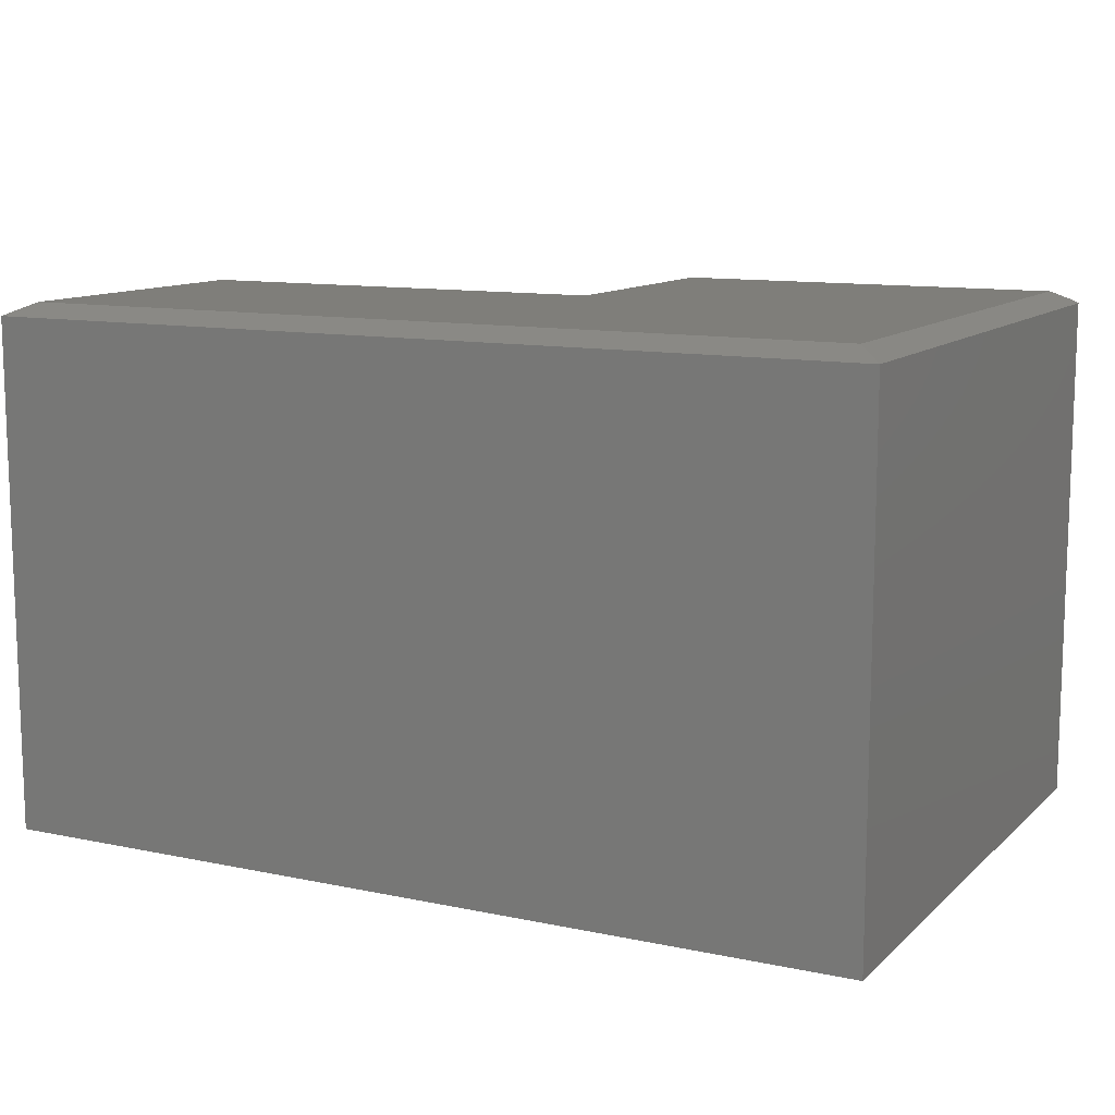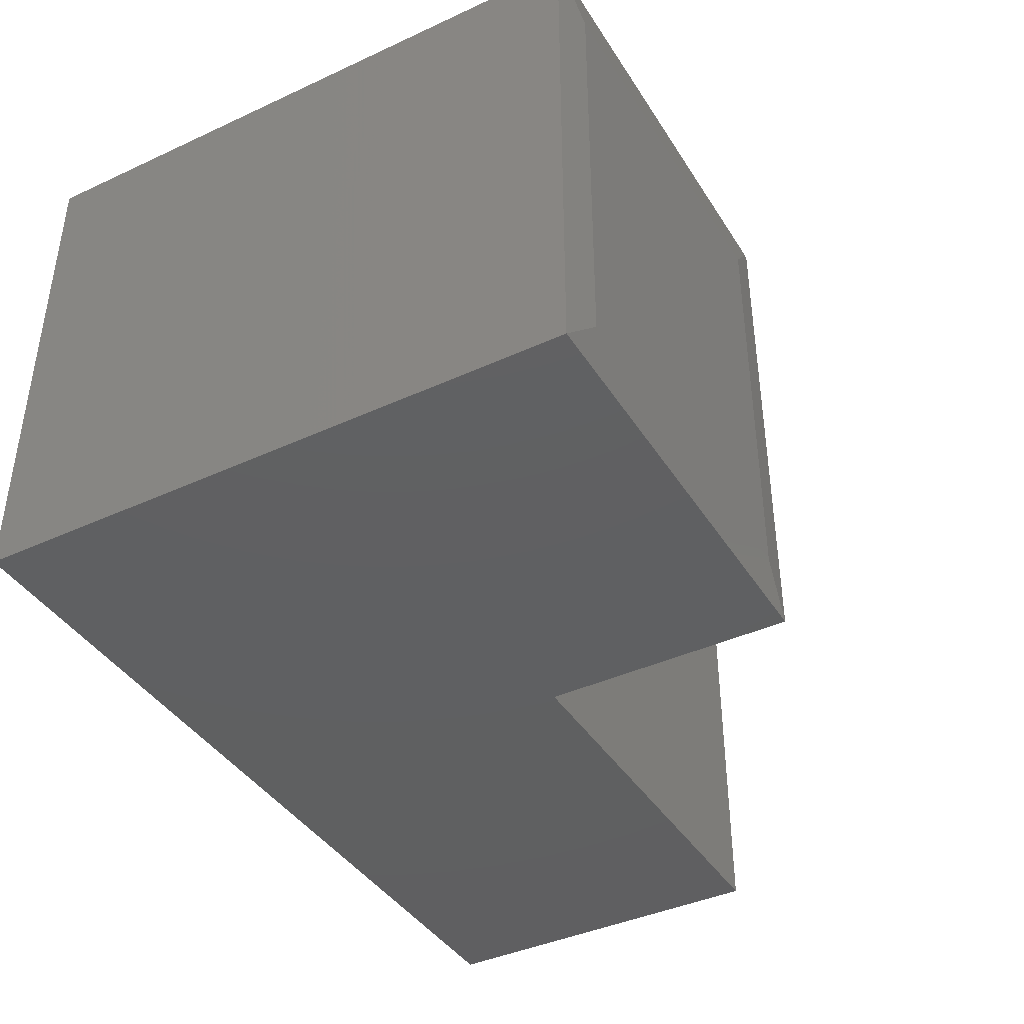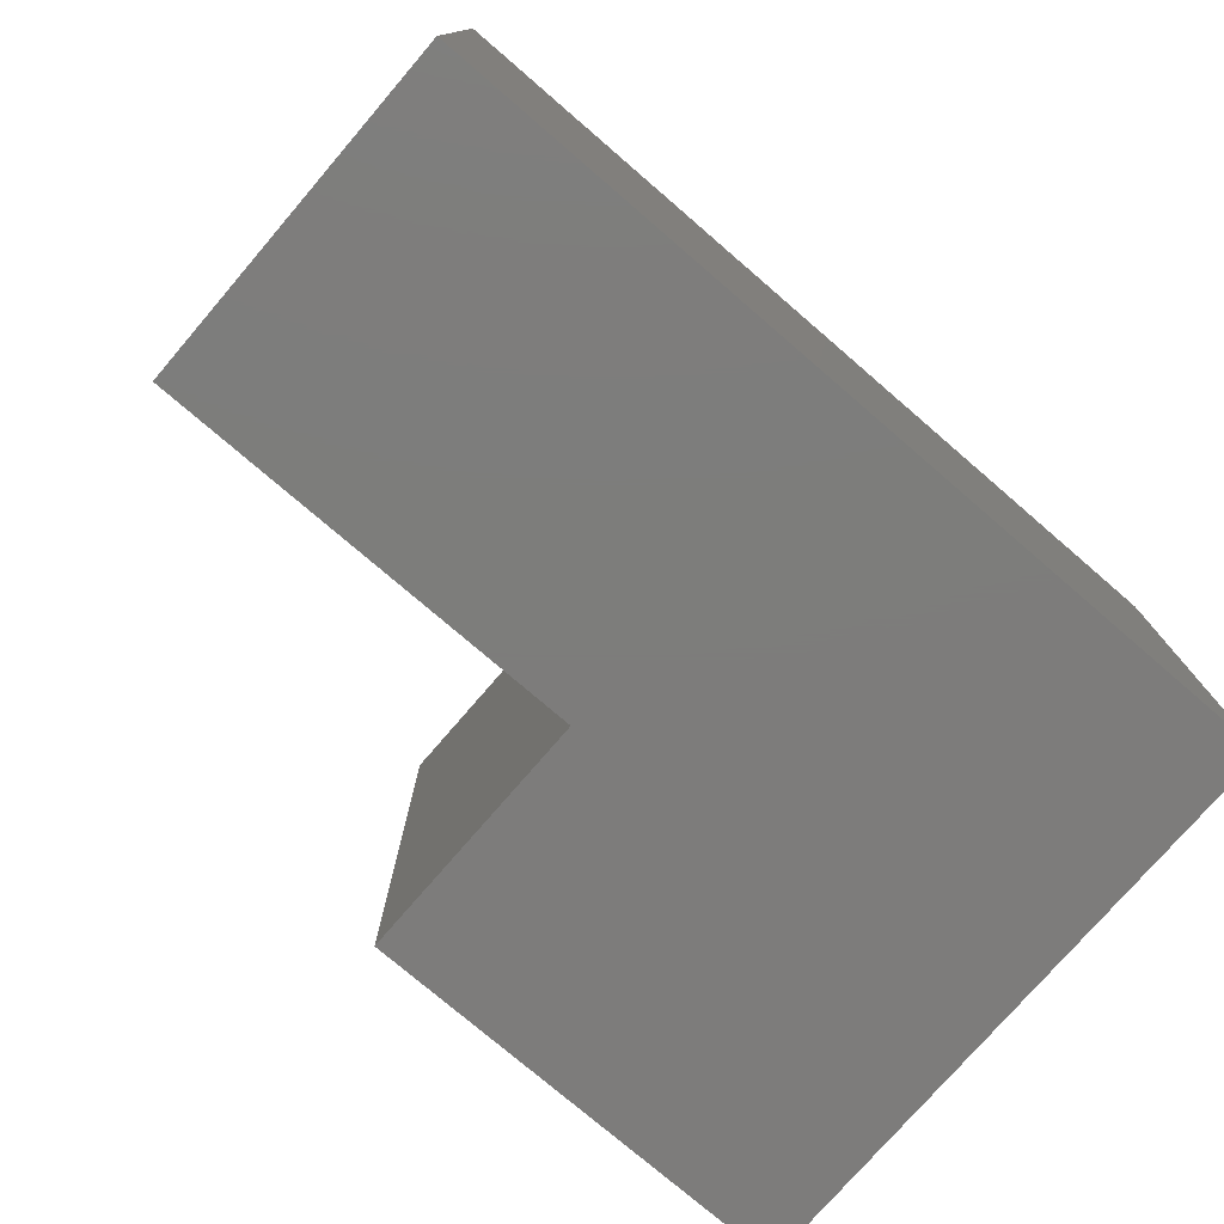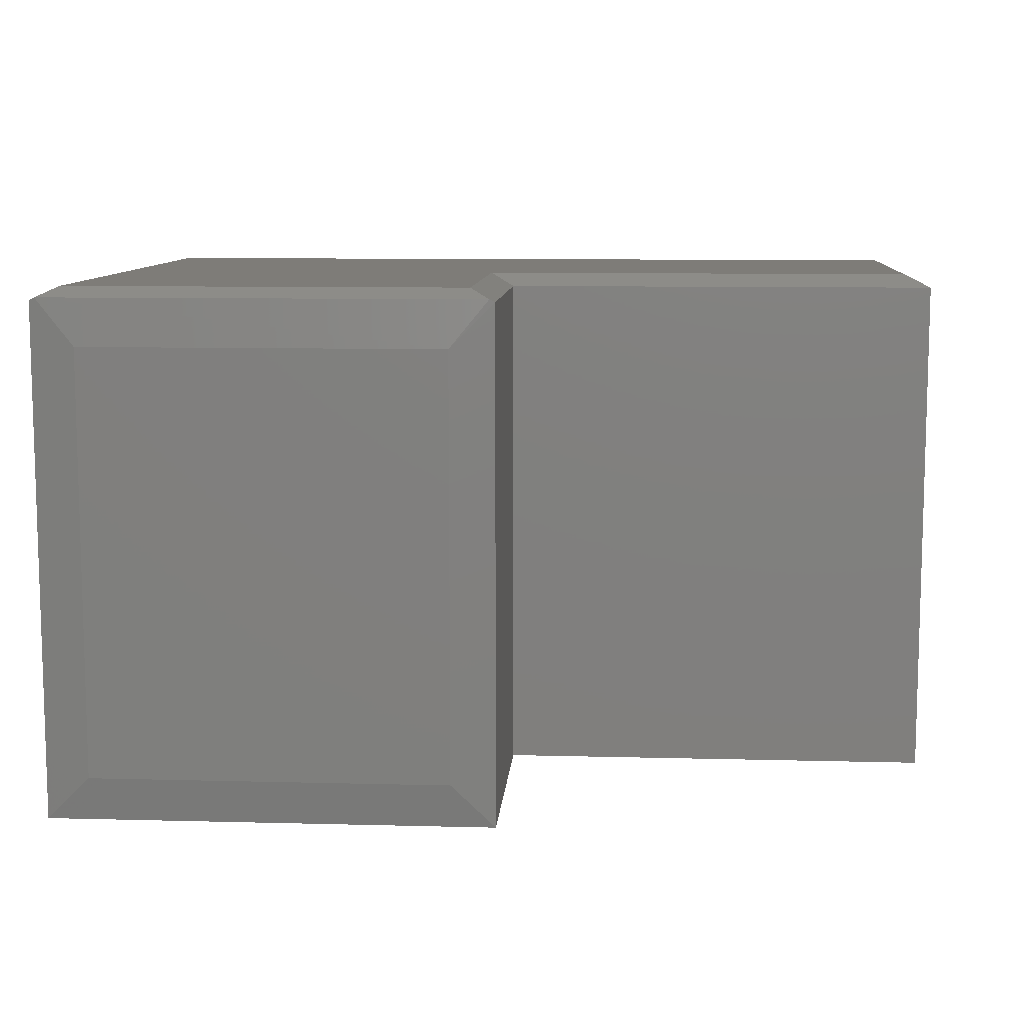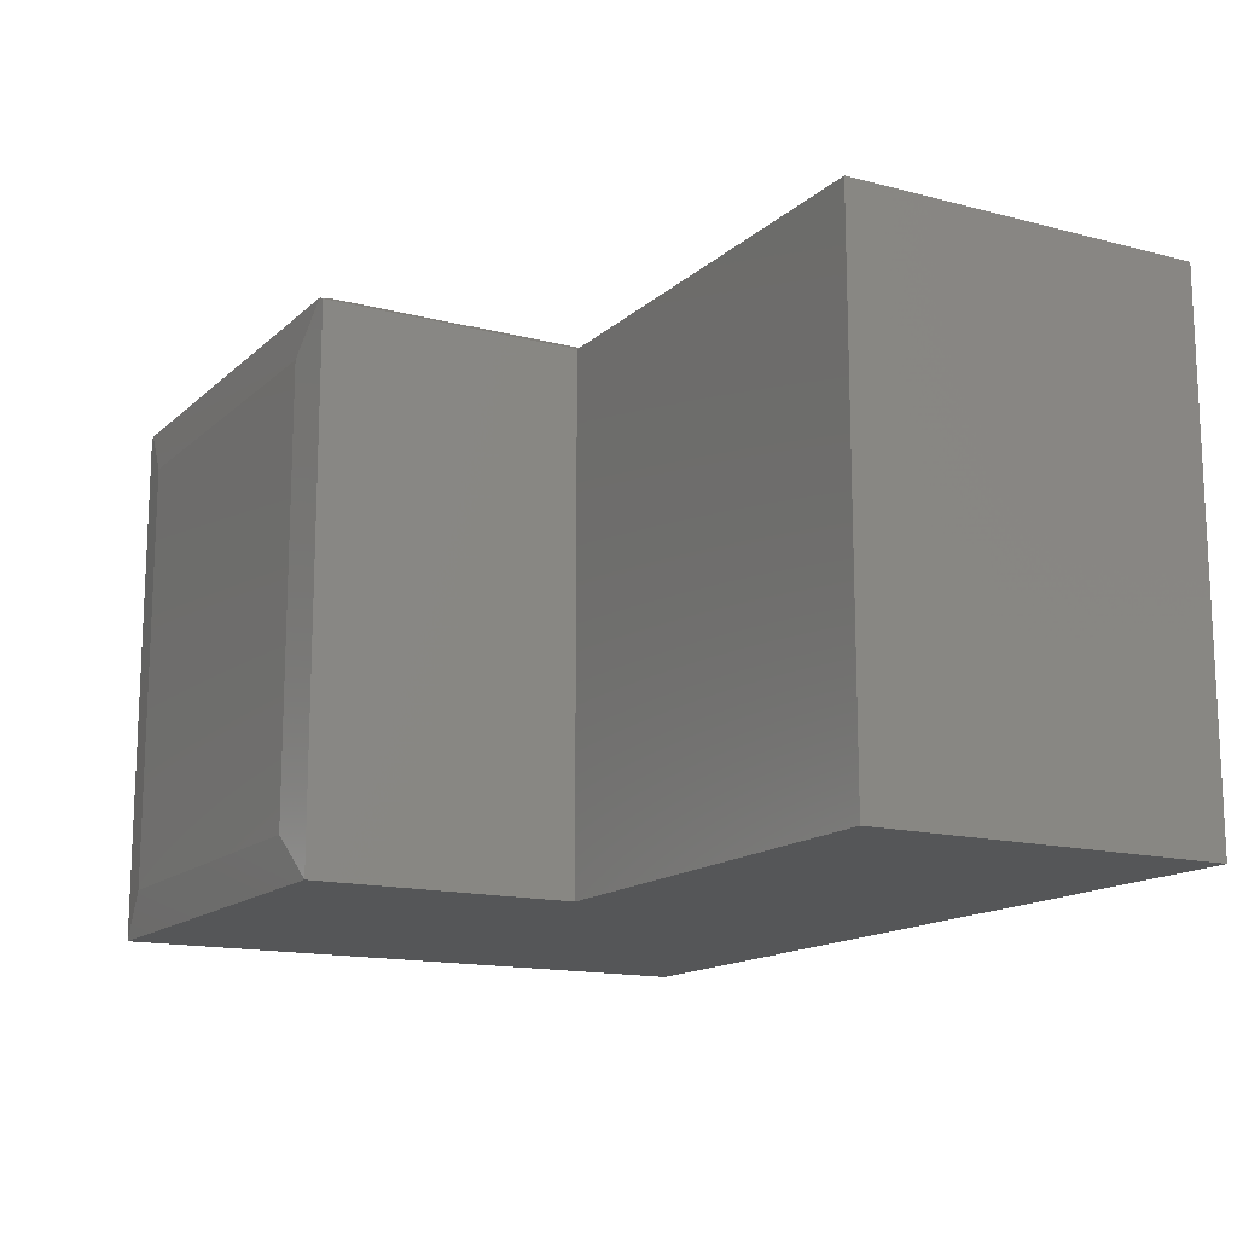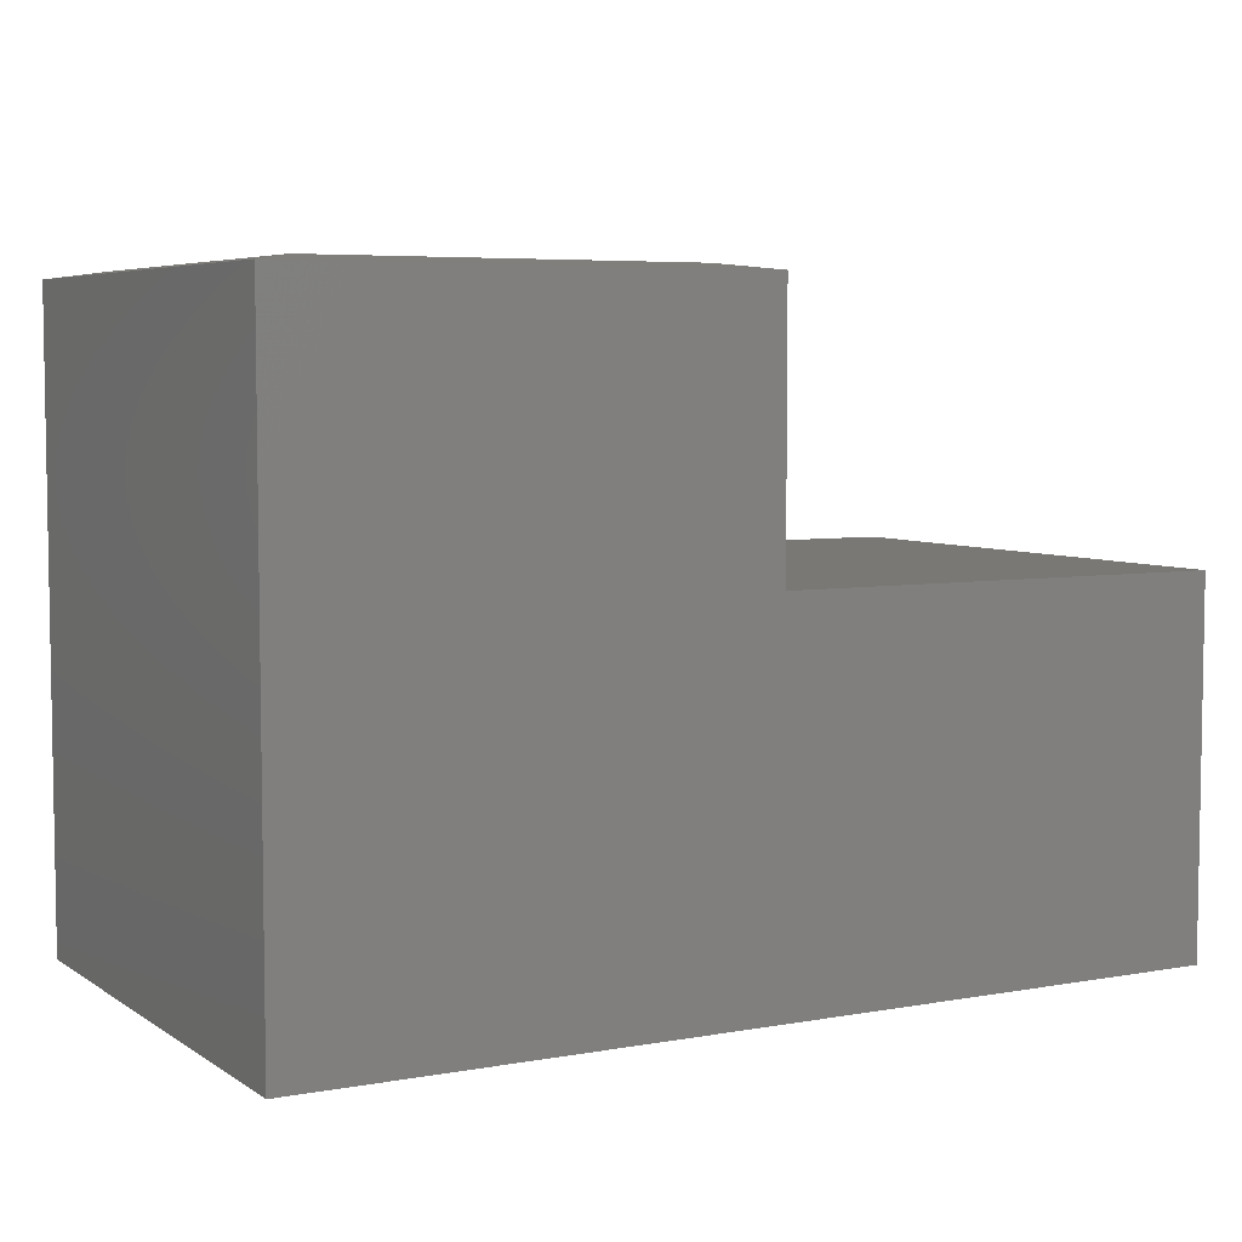
<metadata>
{"format":"stl","ext":"stl","renderer":"f3d","projection":"perspective","resolution":1024,"background":"white","views":[{"elev":11.4,"azim":-152.9,"up":"+Y"},{"elev":-40.7,"azim":-60.6,"up":"+Y"},{"elev":-76.3,"azim":139.3,"up":"+Y"},{"elev":9.6,"azim":3.9,"up":"+Y"},{"elev":-14.7,"azim":60.6,"up":"+Y"},{"elev":5.6,"azim":-29.0,"up":"+Z"}]}
</metadata>
<code>
# stl→obj: 27 verts, 50 faces
v 0.1982 0.316 0.5396
v 0.1503 0.2578 0.5465
v 0.205 0.3125 0.5387
v 0.1503 -0.2734 0.5465
v 0.205 -0.3281 0.5387
v -0.3447 0.3159 0.5397
v -0.3516 0.3125 0.5387
v -0.2969 0.2578 0.5465
v -0.3516 -0.3281 0.5387
v -0.2969 -0.2734 0.5465
v 0.1738 0.3281 0.5153
v -0.3203 0.3281 0.5153
v 0.205 0.3125 0.2219
v 0.1738 0.3281 0.1906
v -0.3203 0.3281 -0.1875
v -0.3516 0.3125 -0.2188
v -0.3516 -0.3281 -0.2188
v 0.205 -0.3281 0.2219
v 0.205 -0.3281 -0.2188
v 0.75 -0.3281 -0.2188
v 0.75 -0.3281 0.2219
v 0.7188 0.3281 0.1906
v 0.7188 0.3281 -0.1875
v 0.205 0.3281 -0.1875
v 0.75 0.3125 0.2219
v 0.75 0.3125 -0.2188
v 0.205 0.3125 -0.2188
f 1 2 3
f 3 2 4
f 3 4 5
f 6 7 8
f 8 7 9
f 8 9 10
f 1 11 6
f 6 11 12
f 2 8 4
f 4 8 10
f 1 6 2
f 2 6 8
f 13 14 3
f 3 14 11
f 3 11 1
f 15 16 12
f 12 16 7
f 12 7 6
f 9 7 17
f 17 7 16
f 13 3 18
f 18 3 5
f 19 20 21
f 17 19 21
f 17 21 18
f 17 18 5
f 17 5 9
f 9 5 10
f 10 5 4
f 22 23 24
f 15 12 11
f 15 11 14
f 15 14 22
f 15 22 24
f 25 13 21
f 21 13 18
f 26 25 20
f 20 25 21
f 19 27 20
f 20 27 26
f 17 16 19
f 19 16 27
f 25 22 13
f 13 22 14
f 26 23 25
f 25 23 22
f 16 15 27
f 27 15 24
f 27 24 26
f 26 24 23

</code>
